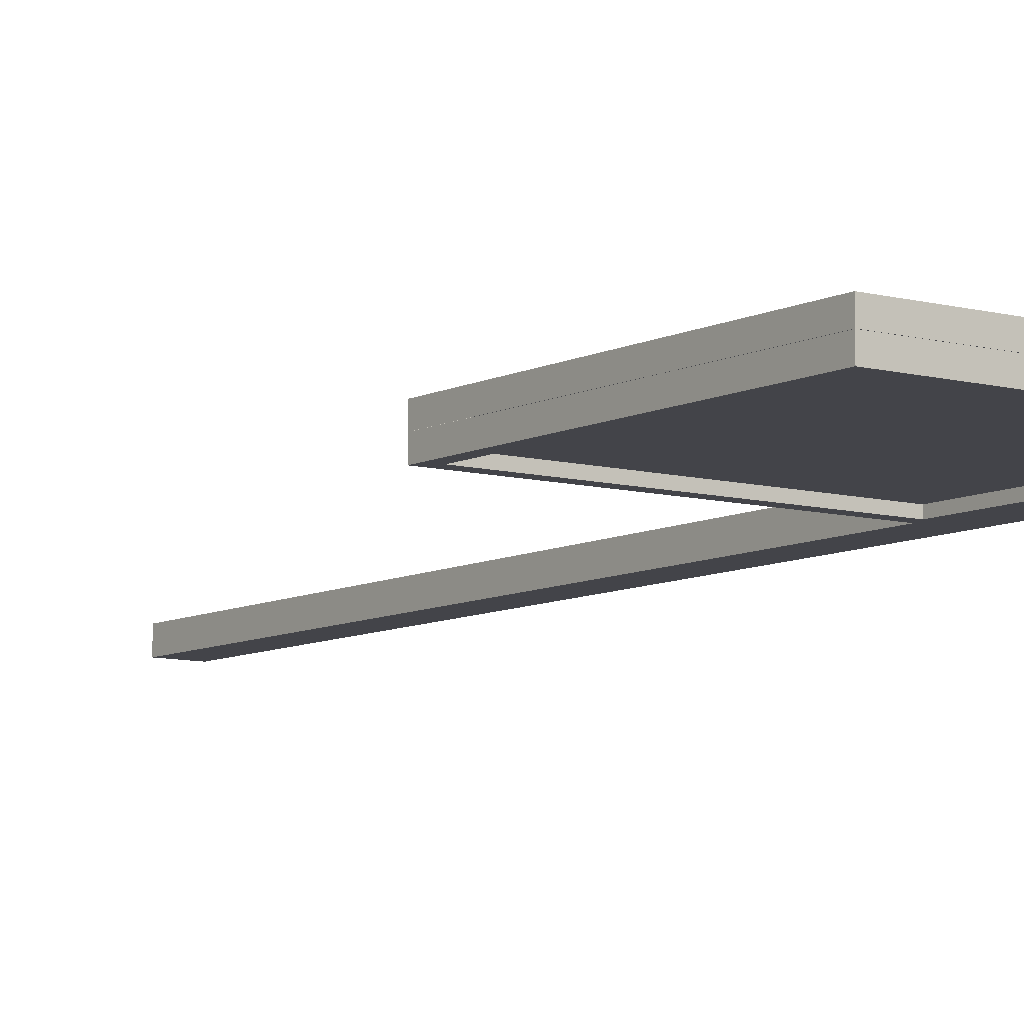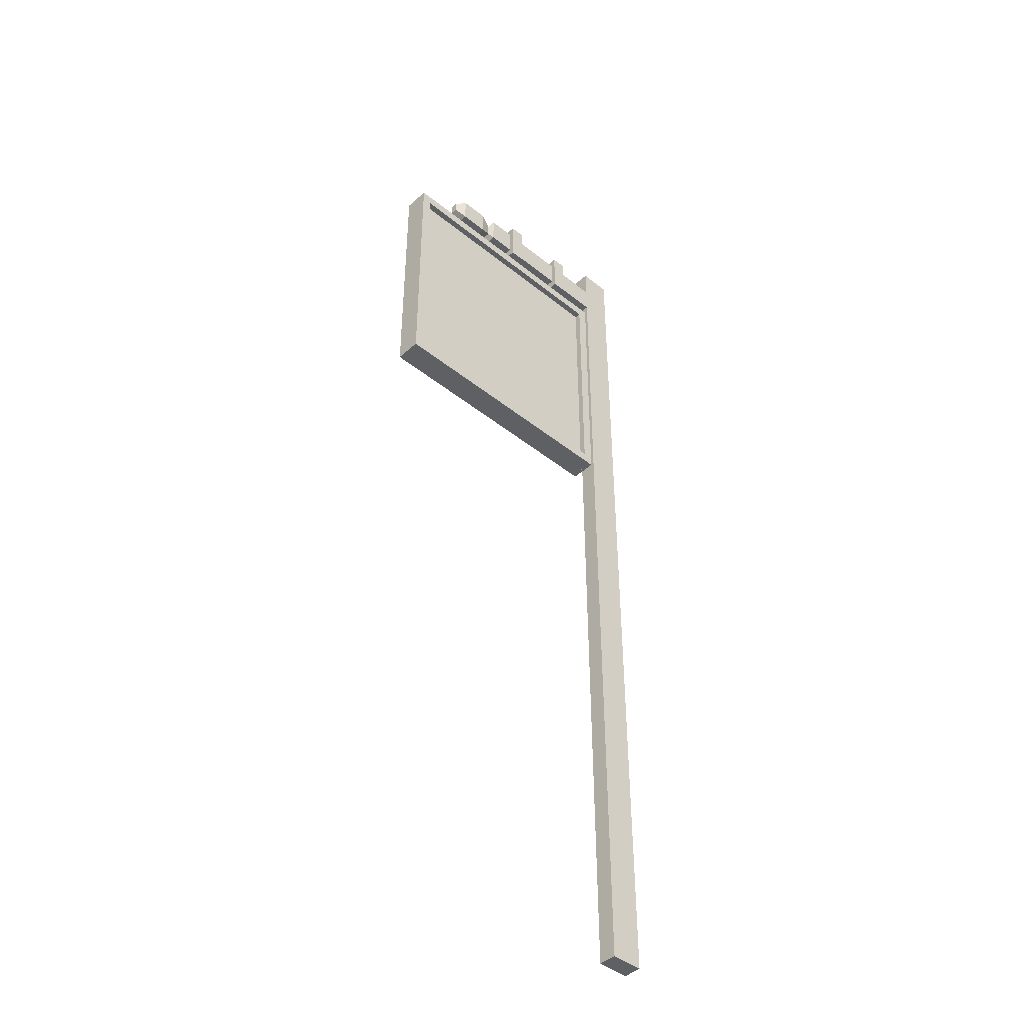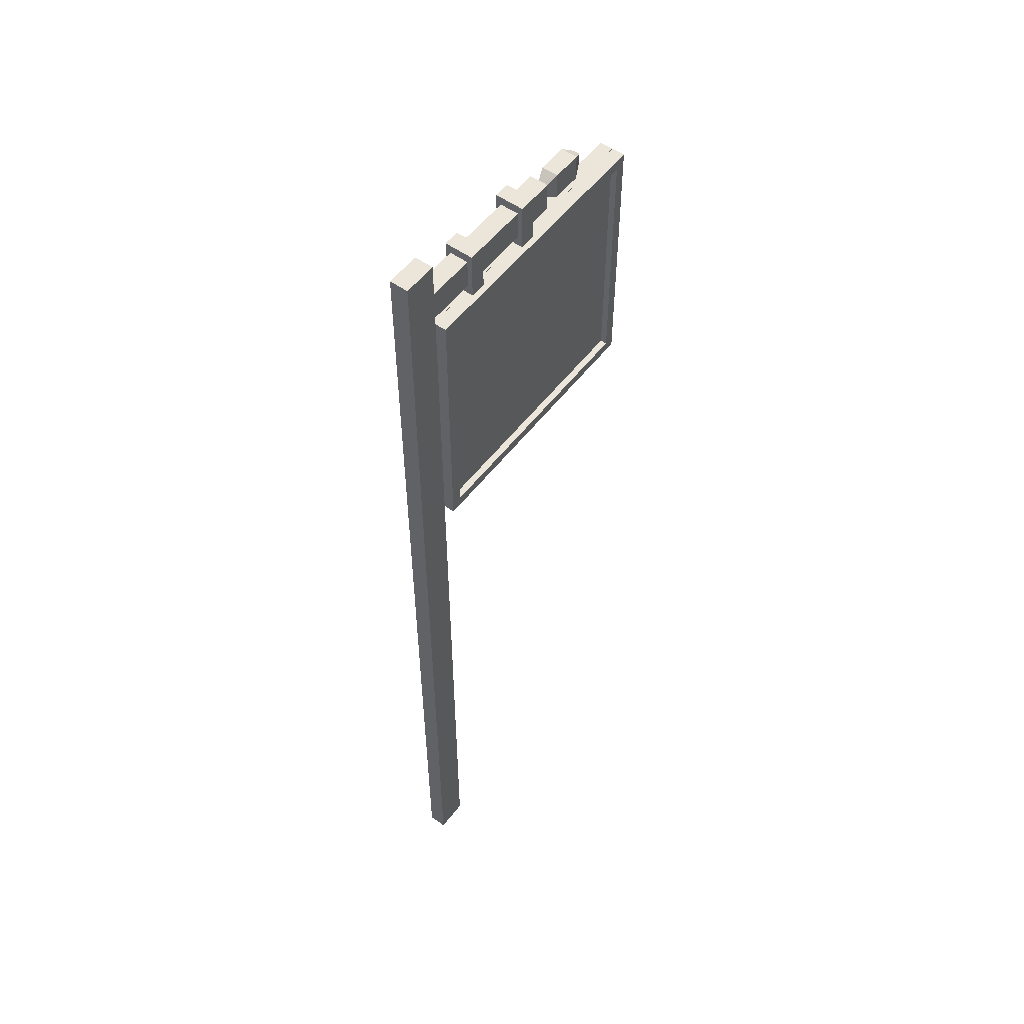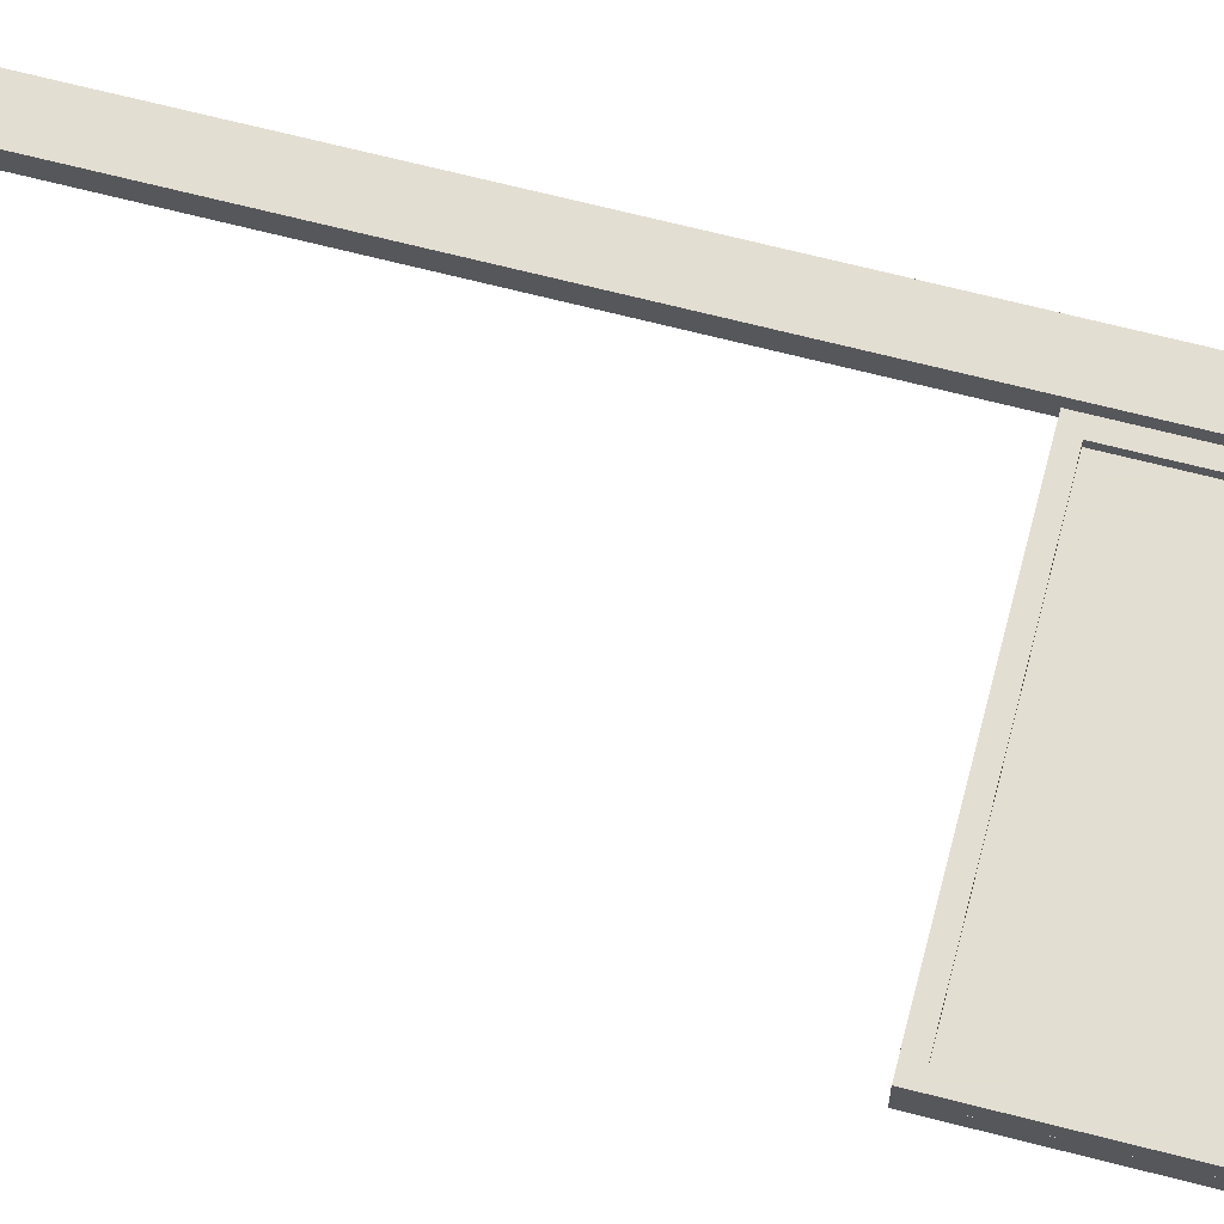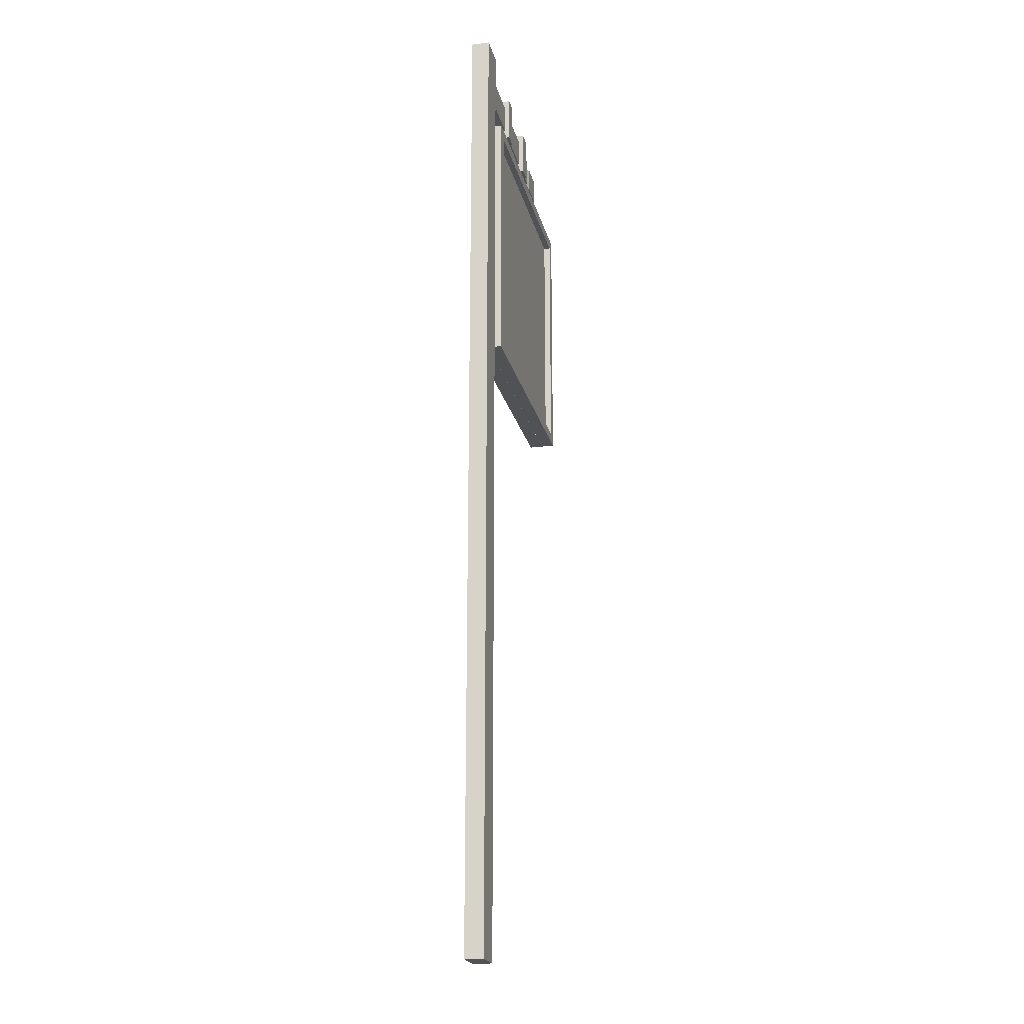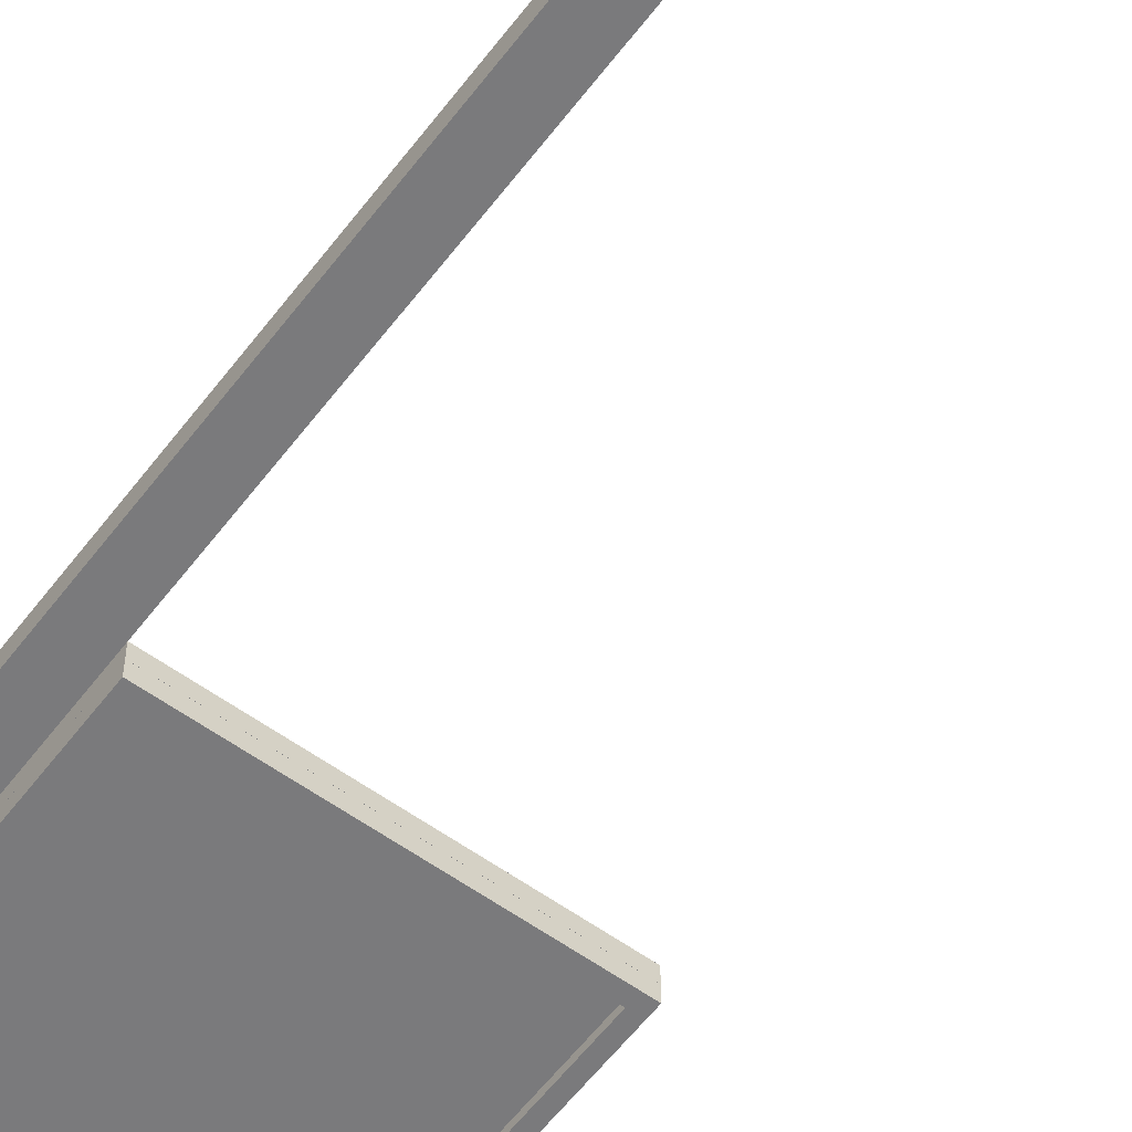
<metadata>
{"format":"obj","ext":"obj","renderer":"f3d","projection":"perspective","resolution":1024,"background":"white","views":[{"elev":-8.5,"azim":143.6,"up":"+Z"},{"elev":-43.4,"azim":136.5,"up":"+Y"},{"elev":54.4,"azim":-53.2,"up":"+Y"},{"elev":67.4,"azim":104.5,"up":"+Z"},{"elev":-21.2,"azim":-77.2,"up":"+Y"},{"elev":-58.2,"azim":-36.8,"up":"+Z"}]}
</metadata>
<code>
o Sign_360x1
v -2.997 0.002144 -0.03437
v -2.997 0.002144 0.04019
v -2.997 3.997 -0.03437
v -2.997 3.997 0.04019
v -2.861 0.002144 -0.03437
v -2.861 0.002144 0.04019
v -2.861 3.997 -0.03437
v -2.861 3.997 0.04019
v -2.885 3.862 -0.03437
v -2.885 3.862 0.04019
v -2.674 3.862 -0.03437
v -2.674 3.862 0.04019
v -2.885 3.742 -0.03437
v -2.885 3.742 0.04019
v -2.674 3.742 -0.03437
v -2.674 3.742 0.04019
v -2.611 3.862 0.04019
v -2.611 3.862 -0.03437
v -2.611 3.742 -0.03437
v -2.611 3.742 0.04019
v -2.382 3.862 0.04019
v -2.382 3.862 -0.03437
v -2.382 3.742 -0.03437
v -2.382 3.742 0.04019
v -2.318 3.862 0.04019
v -2.318 3.862 -0.03437
v -2.318 3.742 -0.03437
v -2.318 3.742 0.04019
v -2.204 3.862 0.04019
v -2.204 3.862 -0.03437
v -2.204 3.742 -0.03437
v -2.204 3.742 0.04019
v -2.189 3.828 0.01899
v -2.189 3.828 -0.01317
v -2.189 3.777 -0.01317
v -2.189 3.777 0.01899
v -2.137 3.856 0.03627
v -2.137 3.856 -0.03045
v -2.137 3.749 -0.03045
v -2.137 3.749 0.03627
v -2.018 3.856 0.03627
v -2.018 3.856 -0.03045
v -2.018 3.749 -0.03045
v -2.018 3.749 0.03627
v -1.972 3.825 0.0168
v -1.972 3.825 -0.01098
v -1.972 3.78 -0.01098
v -1.972 3.78 0.0168
v -2.674 3.862 0.06009
v -2.674 3.742 0.06009
v -2.611 3.862 0.06009
v -2.611 3.742 0.06009
v -2.382 3.862 0.06009
v -2.382 3.742 0.06009
v -2.318 3.862 0.06009
v -2.318 3.742 0.06009
v -2.674 3.742 -0.05443
v -2.674 3.862 -0.05443
v -2.611 3.742 -0.05443
v -2.611 3.862 -0.05443
v -2.382 3.742 -0.05443
v -2.382 3.862 -0.05443
v -2.318 3.742 -0.05443
v -2.318 3.862 -0.05443
v -2.674 3.705 0.04019
v -2.674 3.705 -0.03437
v -2.611 3.705 0.04019
v -2.611 3.705 -0.03437
v -2.382 3.705 0.04019
v -2.382 3.705 -0.03437
v -2.318 3.705 0.04019
v -2.318 3.705 -0.03437
v -2.674 3.705 0.06009
v -2.611 3.705 0.06009
v -2.382 3.705 0.06009
v -2.318 3.705 0.06009
v -2.611 3.705 -0.05443
v -2.674 3.705 -0.05443
v -2.382 3.705 -0.05443
v -2.318 3.705 -0.05443
v -2.674 3.897 0.04019
v -2.674 3.897 -0.03437
v -2.611 3.897 0.04019
v -2.611 3.897 -0.03437
v -2.382 3.897 0.04019
v -2.382 3.897 -0.03437
v -2.318 3.897 0.04019
v -2.318 3.897 -0.03437
v -2.611 3.897 0.06009
v -2.674 3.897 0.06009
v -2.318 3.897 0.06009
v -2.382 3.897 0.06009
v -2.674 3.897 -0.05443
v -2.611 3.897 -0.05443
v -2.318 3.897 -0.05443
v -2.382 3.897 -0.05443
v -2.593 2.617 0.03481
v -1.972 2.617 0.03481
v -2.593 3.621 0.03481
v -1.972 3.621 0.03481
v -1.779 2.617 0.03481
v -1.779 3.621 0.03481
v -2.79 2.617 0.03481
v -2.79 3.621 0.03481
v -2.593 3.476 0.03481
v -1.972 3.476 0.03481
v -1.779 3.476 0.03481
v -2.79 3.476 0.03481
v -2.593 2.739 0.03481
v -2.79 2.739 0.03481
v -1.972 2.739 0.03481
v -1.779 2.739 0.03481
v -2.593 2.617 0.06099
v -1.972 2.617 0.06099
v -2.593 3.621 0.06099
v -1.972 3.621 0.06099
v -1.779 2.617 0.06099
v -1.779 3.621 0.06099
v -2.79 2.617 0.06099
v -2.79 3.621 0.06099
v -2.622 2.574 0.06099
v -1.943 2.574 0.06099
v -2.622 3.666 0.06099
v -1.943 3.666 0.06099
v -1.736 2.574 0.06099
v -1.736 3.666 0.06099
v -2.833 2.574 0.06099
v -2.833 3.666 0.06099
v -2.622 2.574 0.00746
v -1.943 2.574 0.00746
v -2.622 3.666 0.00746
v -1.943 3.666 0.00746
v -1.736 2.574 0.00746
v -1.736 3.666 0.00746
v -2.833 2.574 0.00746
v -2.833 3.666 0.00746
v -1.976 2.617 -0.0202
v -2.598 2.617 -0.0202
v -1.976 3.621 -0.0202
v -2.598 3.621 -0.0202
v -2.79 2.617 -0.0202
v -2.79 3.621 -0.0202
v -1.779 2.617 -0.0202
v -1.779 3.621 -0.0202
v -1.976 3.476 -0.0202
v -2.598 3.476 -0.0202
v -2.79 3.476 -0.0202
v -1.779 3.476 -0.0202
v -1.976 2.739 -0.0202
v -1.779 2.739 -0.0202
v -2.598 2.739 -0.0202
v -2.79 2.739 -0.0202
v -1.976 2.617 -0.04638
v -2.598 2.617 -0.04638
v -1.976 3.621 -0.04638
v -2.598 3.621 -0.04638
v -2.79 2.617 -0.04638
v -2.79 3.621 -0.04638
v -1.779 2.617 -0.04638
v -1.779 3.621 -0.04638
v -1.947 2.574 -0.04638
v -2.627 2.574 -0.04638
v -1.947 3.666 -0.04638
v -2.627 3.666 -0.04638
v -2.833 2.574 -0.04638
v -2.833 3.666 -0.04638
v -1.736 2.574 -0.04638
v -1.736 3.666 -0.04638
v -1.947 2.574 0.007146
v -2.627 2.574 0.007146
v -1.947 3.666 0.007146
v -2.627 3.666 0.007146
v -2.833 2.574 0.007146
v -2.833 3.666 0.007146
v -1.736 2.574 0.007146
v -1.736 3.666 0.007146
f 2 3 1
f 4 7 3
f 8 5 7
f 6 1 5
f 7 1 3
f 4 6 8
f 10 11 9
f 56 71 28
f 13 10 9
f 19 24 20
f 24 53 21
f 64 88 26
f 28 72 27
f 62 95 64
f 18 23 19
f 20 21 17
f 17 22 18
f 27 32 28
f 55 92 53
f 23 69 24
f 11 57 15
f 30 35 31
f 26 31 27
f 28 29 25
f 25 30 26
f 36 37 33
f 29 36 33
f 29 34 30
f 31 36 32
f 39 44 40
f 33 38 34
f 35 40 36
f 35 38 39
f 41 48 45
f 38 43 39
f 40 41 37
f 37 42 38
f 45 47 46
f 41 46 42
f 43 48 44
f 42 47 43
f 50 51 49
f 54 55 53
f 54 76 56
f 16 49 12
f 17 52 20
f 19 77 59
f 25 56 28
f 60 84 18
f 58 59 57
f 62 63 61
f 19 60 18
f 27 64 26
f 17 89 51
f 49 81 12
f 22 61 23
f 20 68 19
f 70 80 72
f 66 67 65
f 70 71 69
f 67 73 65
f 71 75 69
f 66 77 68
f 63 79 61
f 50 74 52
f 24 75 54
f 57 66 15
f 52 67 20
f 61 70 23
f 15 65 16
f 59 78 57
f 16 73 50
f 27 80 63
f 81 84 82
f 85 91 87
f 85 88 86
f 81 89 83
f 84 93 82
f 88 96 86
f 53 85 21
f 12 82 11
f 22 96 62
f 25 91 55
f 11 93 58
f 18 83 17
f 51 90 49
f 58 94 60
f 21 86 22
f 26 87 25
f 16 13 15
f 16 10 14
f 15 9 11
f 106 99 105
f 98 112 111
f 99 108 105
f 105 110 109
f 106 102 100
f 111 105 109
f 98 109 97
f 109 103 97
f 111 107 106
f 119 104 120
f 102 116 100
f 99 120 104
f 97 114 98
f 103 113 97
f 100 115 99
f 118 101 117
f 98 117 101
f 116 123 115
f 127 120 128
f 117 122 125
f 118 124 116
f 120 123 128
f 119 121 113
f 114 121 122
f 127 129 121
f 121 130 122
f 124 131 123
f 135 128 136
f 122 133 125
f 126 132 124
f 123 136 128
f 118 125 126
f 134 125 133
f 146 139 145
f 138 152 151
f 139 148 145
f 145 150 149
f 146 142 140
f 151 145 149
f 138 149 137
f 149 143 137
f 151 147 146
f 159 144 160
f 142 156 140
f 139 160 144
f 137 154 138
f 137 159 153
f 140 155 139
f 158 141 157
f 138 157 141
f 156 163 155
f 167 160 168
f 157 162 165
f 158 164 156
f 160 163 168
f 159 161 153
f 154 161 162
f 167 169 161
f 161 170 162
f 164 171 163
f 175 168 176
f 162 173 165
f 164 174 172
f 168 171 176
f 158 165 166
f 174 165 173
f 2 4 3
f 4 8 7
f 8 6 5
f 6 2 1
f 7 5 1
f 4 2 6
f 10 12 11
f 56 76 71
f 13 14 10
f 19 23 24
f 24 54 53
f 64 95 88
f 28 71 72
f 62 96 95
f 18 22 23
f 20 24 21
f 17 21 22
f 27 31 32
f 55 91 92
f 23 70 69
f 11 58 57
f 30 34 35
f 26 30 31
f 28 32 29
f 25 29 30
f 36 40 37
f 29 32 36
f 29 33 34
f 31 35 36
f 39 43 44
f 33 37 38
f 35 39 40
f 35 34 38
f 41 44 48
f 38 42 43
f 40 44 41
f 37 41 42
f 45 48 47
f 41 45 46
f 43 47 48
f 42 46 47
f 50 52 51
f 54 56 55
f 54 75 76
f 16 50 49
f 17 51 52
f 19 68 77
f 25 55 56
f 60 94 84
f 58 60 59
f 62 64 63
f 19 59 60
f 27 63 64
f 17 83 89
f 49 90 81
f 22 62 61
f 20 67 68
f 70 79 80
f 66 68 67
f 70 72 71
f 67 74 73
f 71 76 75
f 66 78 77
f 63 80 79
f 50 73 74
f 24 69 75
f 57 78 66
f 52 74 67
f 61 79 70
f 15 66 65
f 59 77 78
f 16 65 73
f 27 72 80
f 81 83 84
f 85 92 91
f 85 87 88
f 81 90 89
f 84 94 93
f 88 95 96
f 53 92 85
f 12 81 82
f 22 86 96
f 25 87 91
f 11 82 93
f 18 84 83
f 51 89 90
f 58 93 94
f 21 85 86
f 26 88 87
f 16 14 13
f 16 12 10
f 15 13 9
f 106 100 99
f 98 101 112
f 99 104 108
f 105 108 110
f 106 107 102
f 111 106 105
f 98 111 109
f 109 110 103
f 111 112 107
f 119 103 104
f 102 118 116
f 99 115 120
f 97 113 114
f 103 119 113
f 100 116 115
f 118 102 101
f 98 114 117
f 116 124 123
f 127 119 120
f 117 114 122
f 118 126 124
f 120 115 123
f 119 127 121
f 114 113 121
f 127 135 129
f 121 129 130
f 124 132 131
f 135 127 128
f 122 130 133
f 126 134 132
f 123 131 136
f 118 117 125
f 134 126 125
f 146 140 139
f 138 141 152
f 139 144 148
f 145 148 150
f 146 147 142
f 151 146 145
f 138 151 149
f 149 150 143
f 151 152 147
f 159 143 144
f 142 158 156
f 139 155 160
f 137 153 154
f 137 143 159
f 140 156 155
f 158 142 141
f 138 154 157
f 156 164 163
f 167 159 160
f 157 154 162
f 158 166 164
f 160 155 163
f 159 167 161
f 154 153 161
f 167 175 169
f 161 169 170
f 164 172 171
f 175 167 168
f 162 170 173
f 164 166 174
f 168 163 171
f 158 157 165
f 174 166 165

</code>
